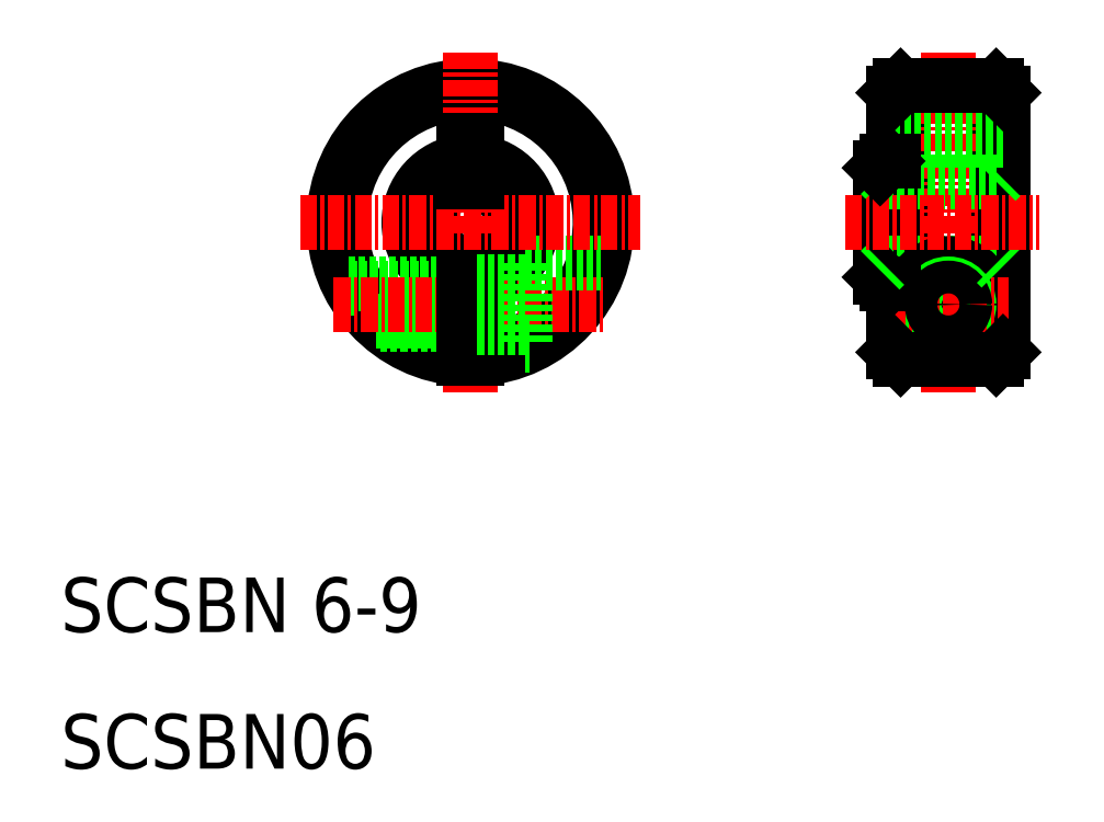
<metadata>
{"format":"dxf","ext":"dxf","renderer":"ezdxf+matplotlib","layout":"modelspace","background":"white","min_lineweight":24,"dpi":150}
</metadata>
<code>
0
SECTION
2
ENTITIES
0
ARC
8
0
10
40
20
50
30
0
40
3
50
279.6
51
80.41
0
ARC
8
0
10
40
20
50
30
0
40
4.5
50
276.4
51
83.62
0
ARC
8
0
10
40
20
50
30
0
40
10
50
272.9
51
267.1
0
ARC
8
0
10
40
20
50
30
0
40
9.5
50
273
51
267
0
ARC
8
0
10
40
20
50
30
0
40
4.5
50
96.38
51
263.6
0
ARC
8
0
10
40
20
50
30
0
40
3
50
99.59
51
260.4
0
LINE
8
CENTER
10
40
20
62.47
30
0
11
40
21
37.53
31
0
0
TEXT
8
0
10
10
20
10
30
0
40
4
1
SCSBN06
0
TEXT
8
0
10
10
20
20
30
0
40
4
1
SCSBN 6-9
0
LINE
8
0
10
31.07
20
45.5
30
0
11
39.5
21
45.5
31
0
0
LINE
8
0
10
31.23
20
45.2
30
0
11
39.5
21
45.2
31
0
0
LINE
8
0
10
33.39
20
42.5
30
0
11
39.5
21
42.5
31
0
0
LINE
8
0
10
33.06
20
42.8
30
0
11
39.5
21
42.8
31
0
0
LINE
8
CENTER
10
29.97
20
44
30
0
11
49.89
21
44
31
0
0
LINE
8
0
10
40.5
20
47.04
30
0
11
40.5
21
40.01
31
0
0
LINE
8
0
10
44
20
47
30
0
11
44
21
41
31
0
0
LINE
8
0
10
39.5
20
47.04
30
0
11
39.5
21
40.01
31
0
0
LINE
8
0
10
44
20
41
30
0
11
44.36
21
41
31
0
0
LINE
8
0
10
44
20
47
30
0
11
49.54
21
47
31
0
0
LINE
8
0
10
40.5
20
42.3
30
0
11
44
21
42.3
31
0
0
LINE
8
0
10
40.5
20
45.7
30
0
11
44
21
45.7
31
0
0
LINE
8
CENTER
10
27.53
20
50
30
0
11
52.47
21
50
31
0
0
LINE
8
0
10
40.5
20
56
30
0
11
40.5
21
52.96
31
0
0
LINE
8
0
10
39.5
20
56
30
0
11
39.5
21
52.96
31
0
0
LINE
8
0
10
39.5
20
56
30
0
11
40.5
21
56
31
0
0
LINE
8
0
10
71
20
59.5
30
0
11
71
21
40.5
31
0
0
LINE
8
0
10
79
20
59.5
30
0
11
79
21
40.5
31
0
0
LINE
8
0
10
70
20
54
30
0
11
70
21
46
31
0
0
LINE
8
0
10
70.5
20
54.5
30
0
11
70.5
21
45.5
31
0
0
LINE
8
0
10
71.5
20
60
30
0
11
71.5
21
40
31
0
0
LINE
8
0
10
78.5
20
40
30
0
11
78.5
21
60
31
0
0
LINE
8
CENTER
10
75
20
62.47
30
0
11
75
21
37.53
31
0
0
LINE
8
0
10
70.5
20
47
30
0
11
78.5
21
47
31
0
0
CIRCLE
8
0
10
75
20
44
30
0
40
1.7
0
CIRCLE
8
0
10
75
20
44
30
0
40
3
0
CIRCLE
8
0
10
75
20
44
30
0
40
1.5
0
LINE
8
0
10
71.5
20
40
30
0
11
78.5
21
40
31
0
0
LINE
8
CENTER
10
70.59
20
44
30
0
11
79.41
21
44
31
0
0
LINE
8
0
10
71
20
40.5
30
0
11
71.5
21
40
31
0
0
LINE
8
0
10
70.5
20
45.5
30
0
11
71
21
45.5
31
0
0
LINE
8
0
10
70
20
46
30
0
11
70.5
21
45.5
31
0
0
LINE
8
0
10
70
20
46.5
30
0
11
70.5
21
47
31
0
0
CIRCLE
8
0
10
75
20
44
30
0
40
1.2
0
LINE
8
0
10
78.5
20
40
30
0
11
79
21
40.5
31
0
0
LINE
8
0
10
78.5
20
47
30
0
11
79
21
46.5
31
0
0
LINE
8
0
10
71
20
56
30
0
11
79
21
56
31
0
0
LINE
8
0
10
71.5
20
60
30
0
11
78.5
21
60
31
0
0
LINE
8
0
10
70.5
20
53
30
0
11
78.5
21
53
31
0
0
LINE
8
CENTER
10
67.44
20
50
30
0
11
81.65
21
50
31
0
0
LINE
8
0
10
70.5
20
54.5
30
0
11
71
21
54.5
31
0
0
LINE
8
0
10
70
20
53.5
30
0
11
70.5
21
53
31
0
0
LINE
8
0
10
70
20
54
30
0
11
70.5
21
54.5
31
0
0
LINE
8
0
10
71
20
50
30
0
11
71
21
50
31
0
0
LINE
8
0
10
71
20
54.75
30
0
11
71
21
54.75
31
0
0
LINE
8
0
10
71
20
59.5
30
0
11
71.5
21
60
31
0
0
LINE
8
0
10
78.5
20
53
30
0
11
79
21
53.5
31
0
0
LINE
8
0
10
78.5
20
60
30
0
11
79
21
59.5
31
0
0
ENDSEC
0
EOF

</code>
